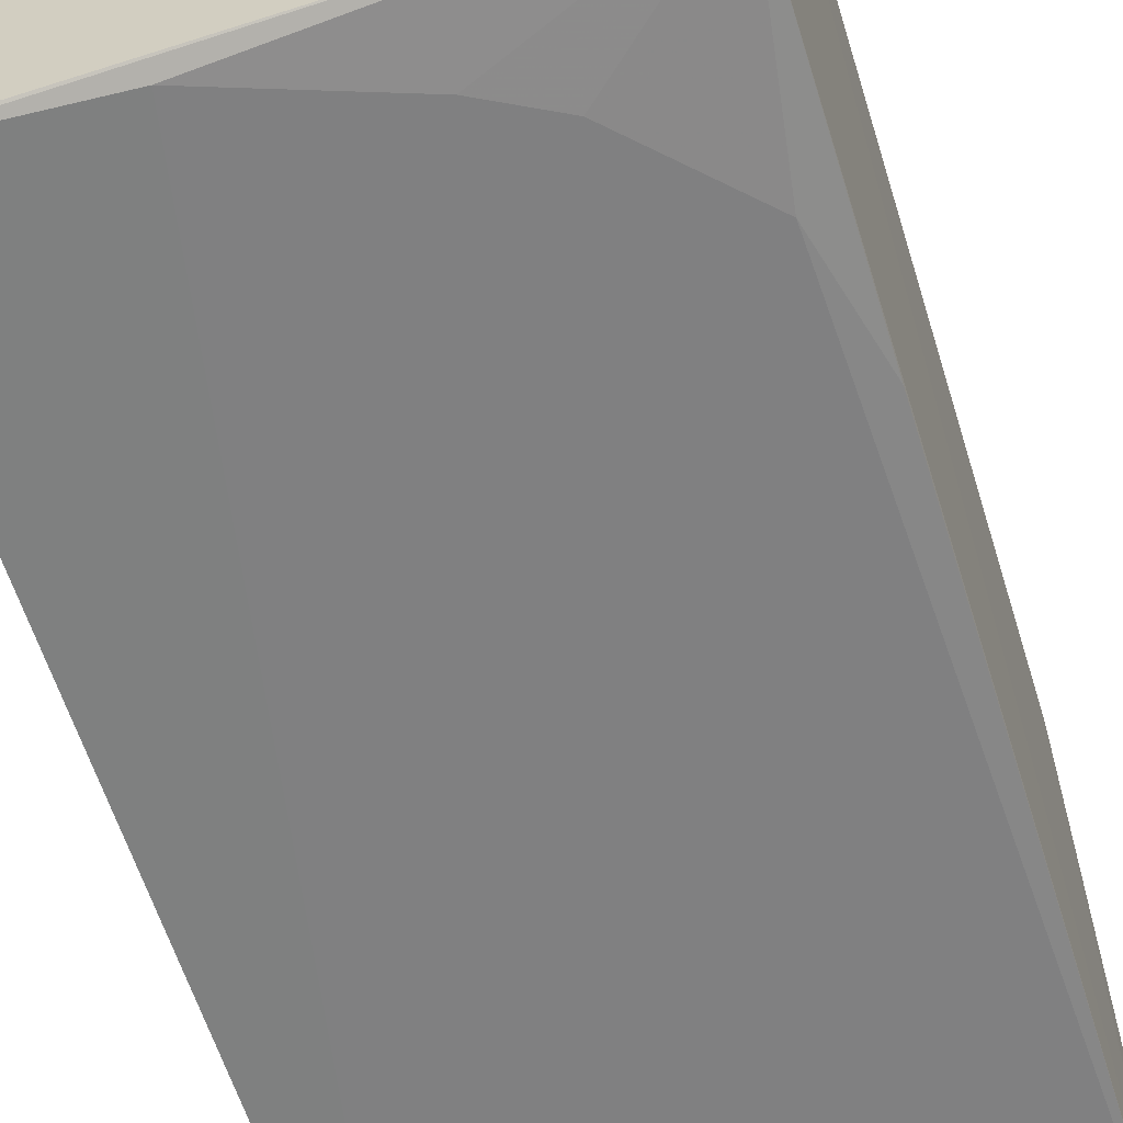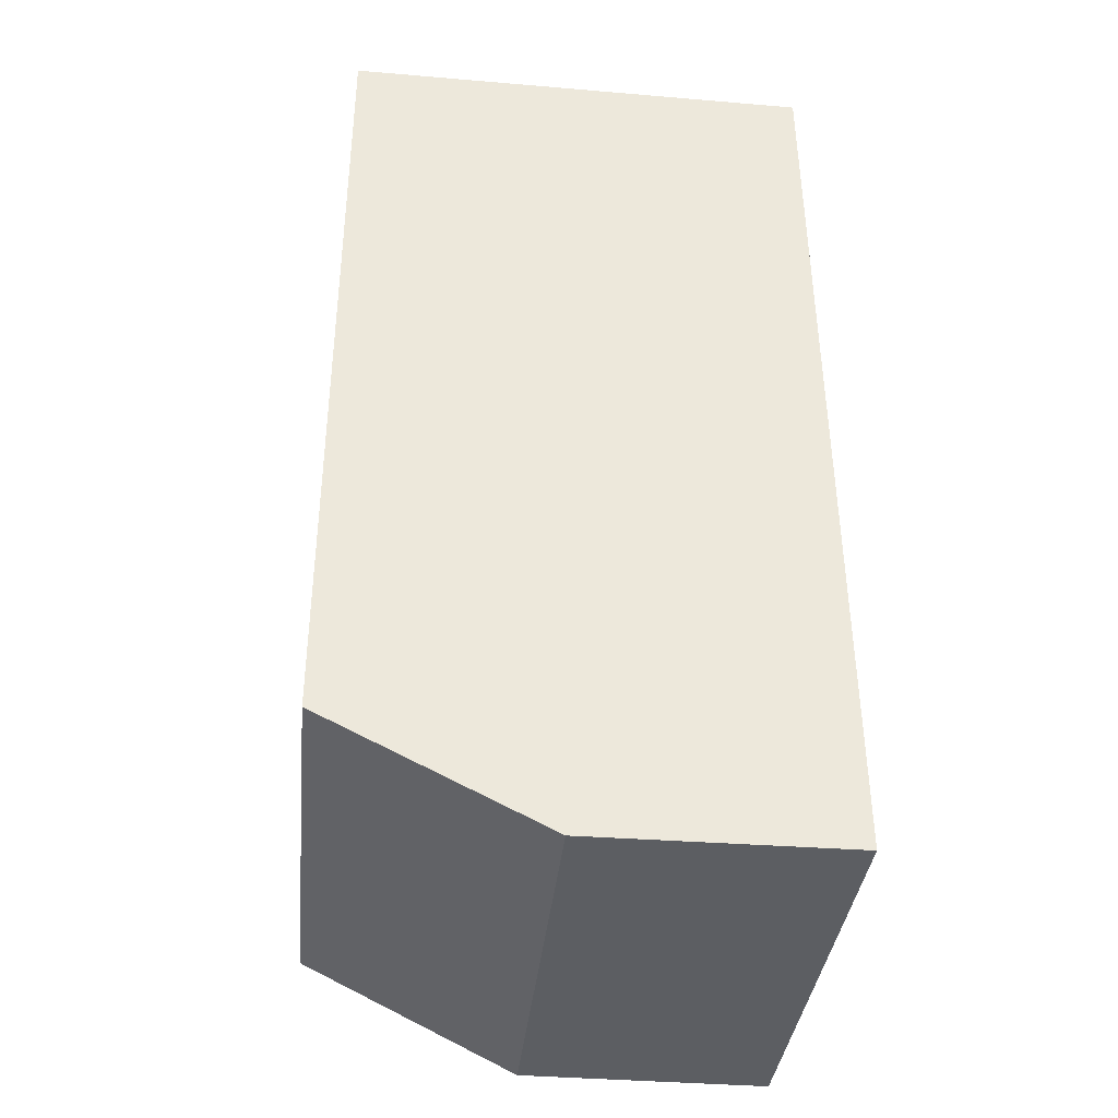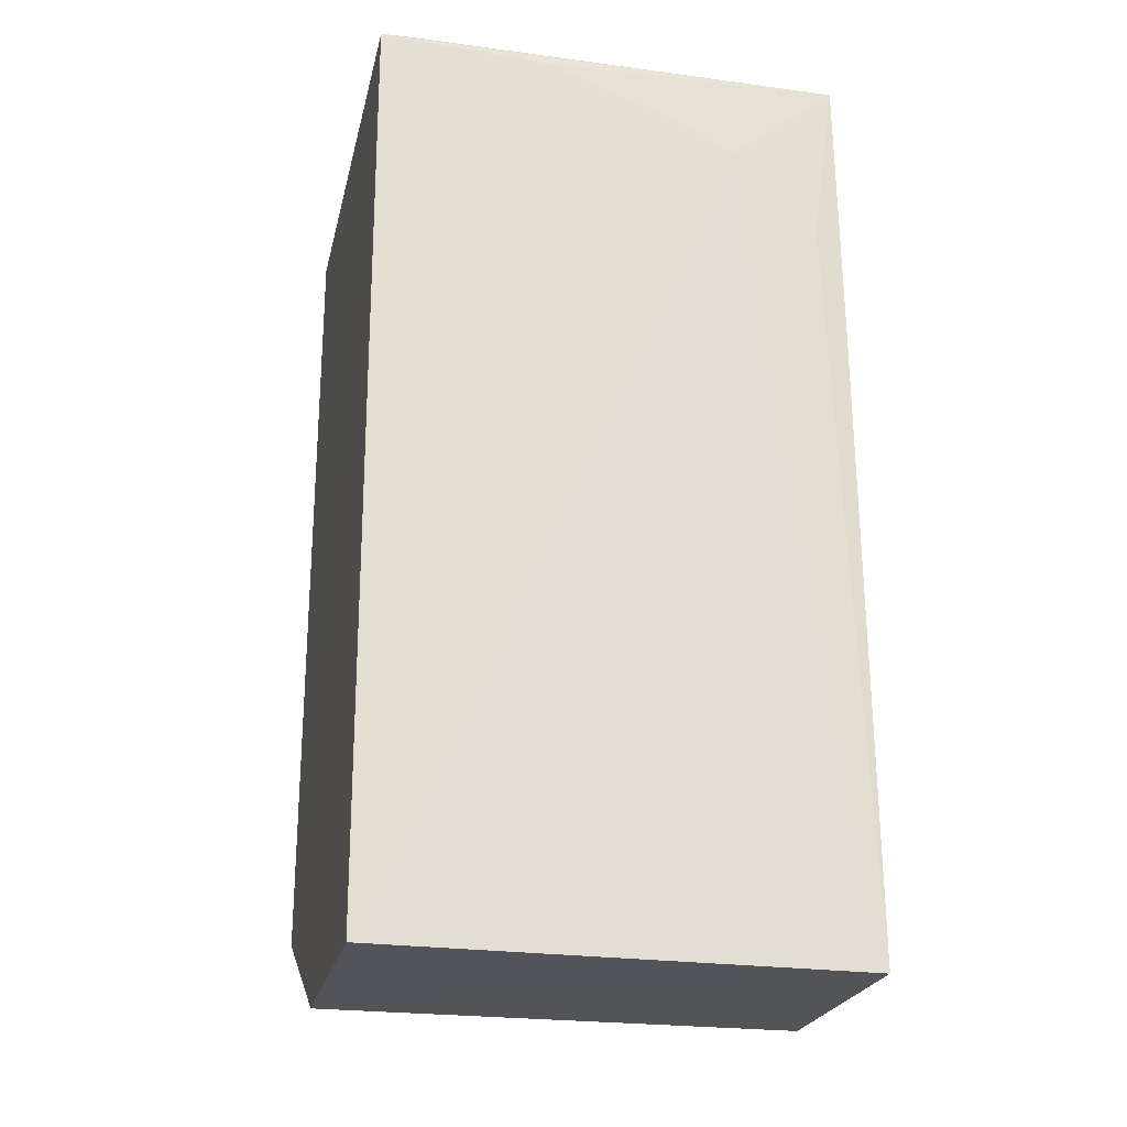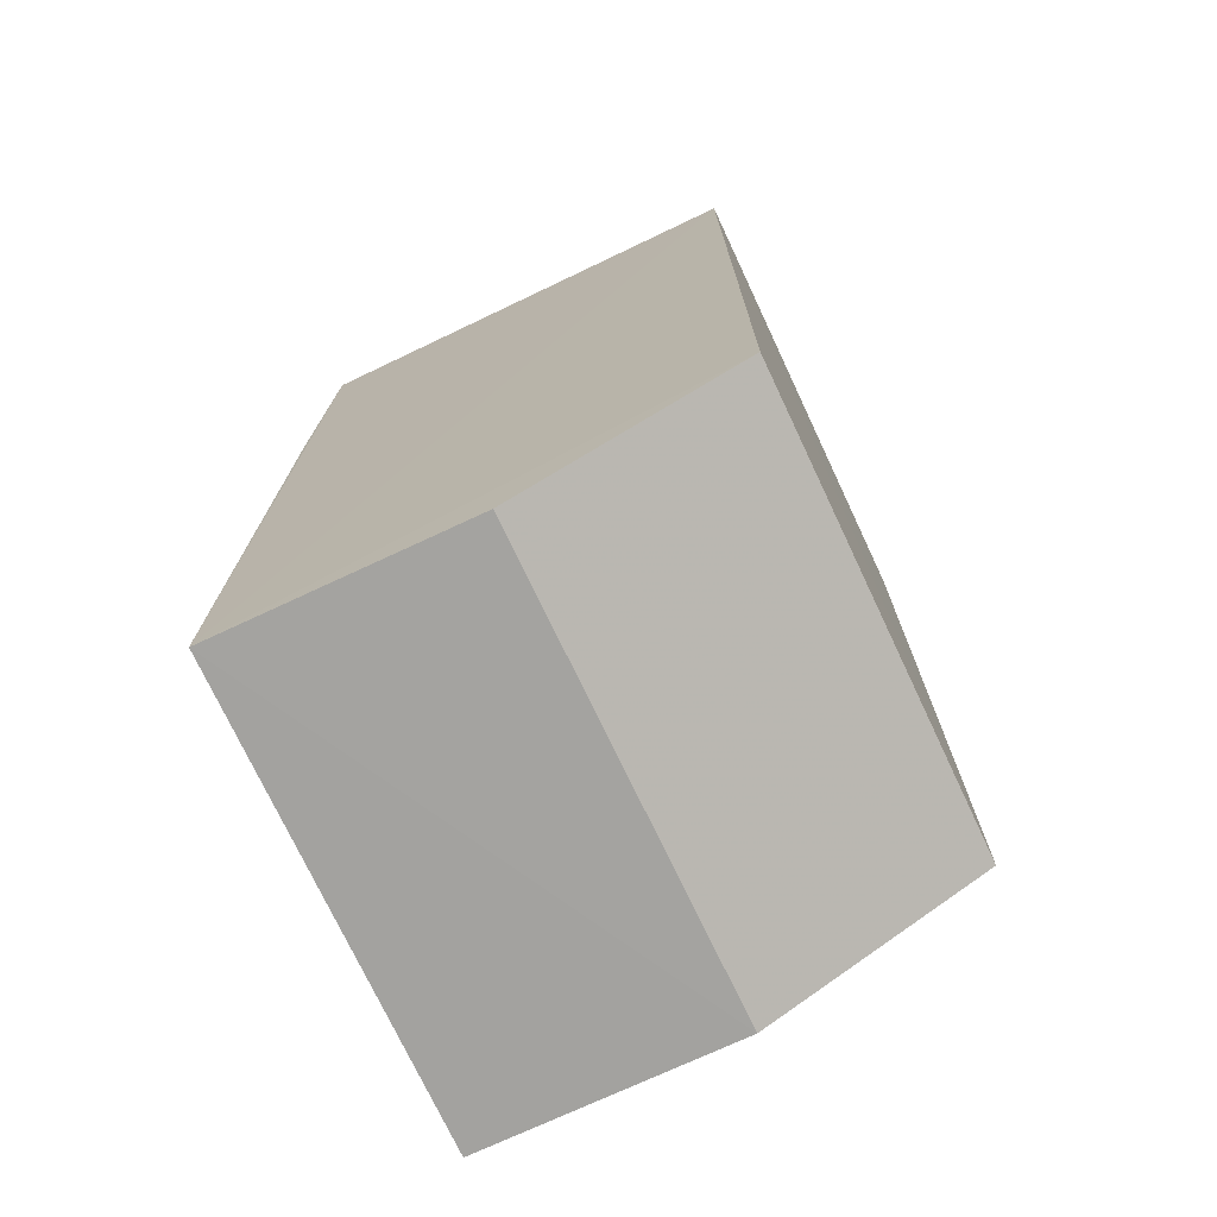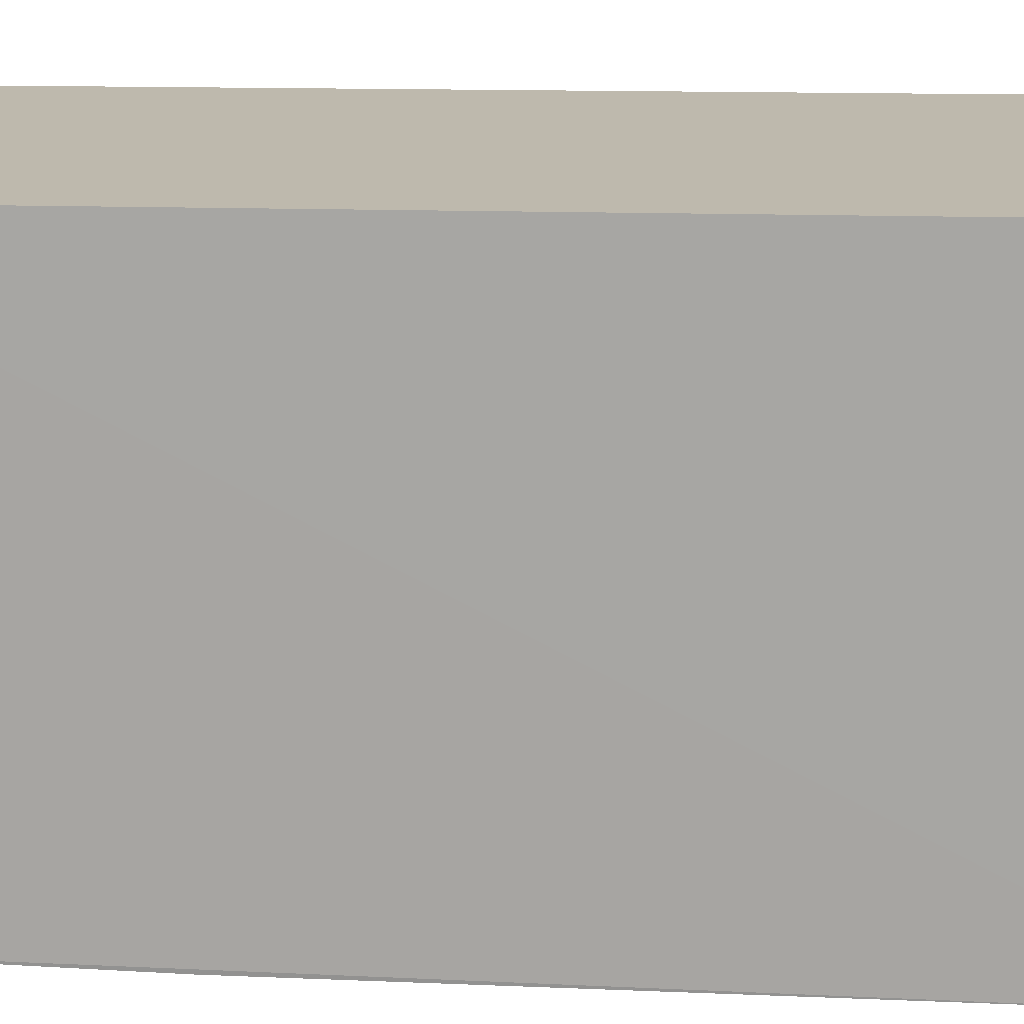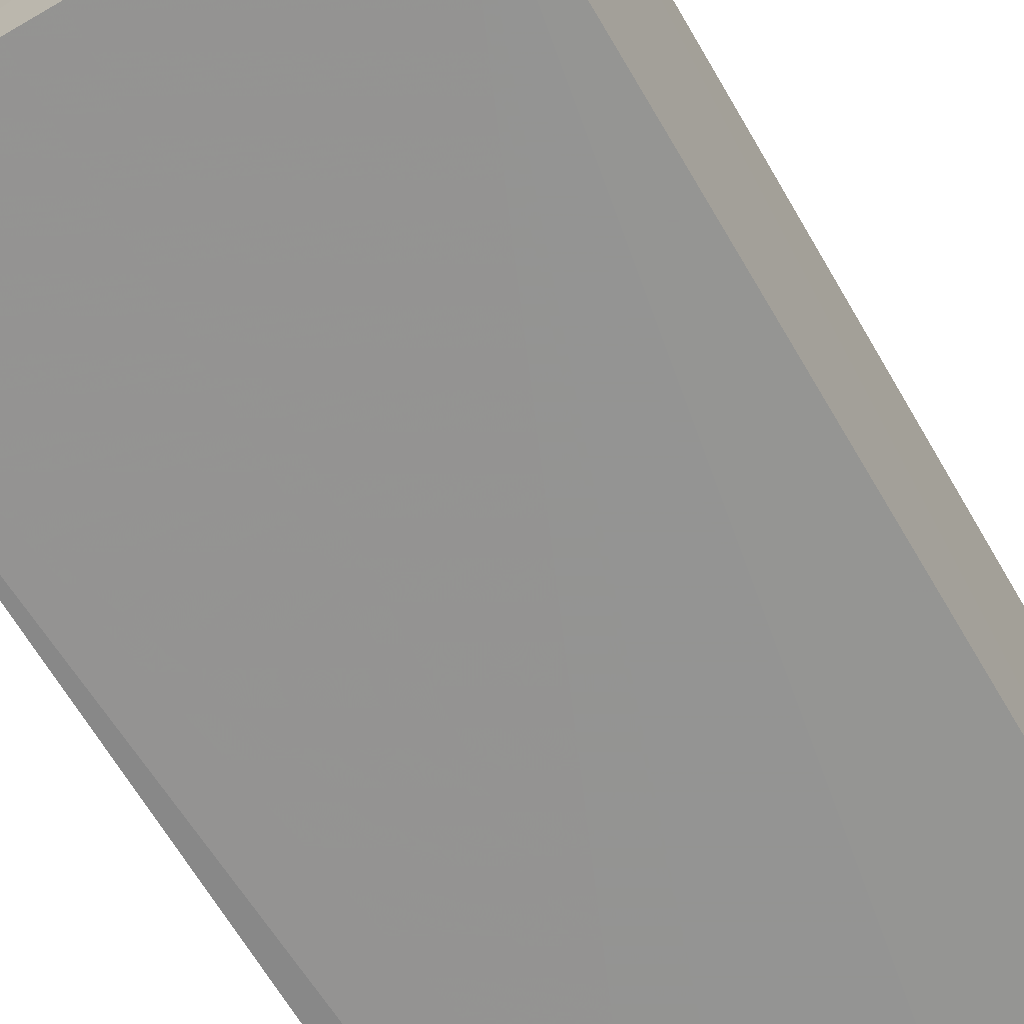
<metadata>
{"format":"obj","ext":"obj","renderer":"f3d","projection":"perspective","resolution":1024,"background":"white","views":[{"elev":-59.5,"azim":-162.9,"up":"+Z"},{"elev":-37.4,"azim":84.3,"up":"+Y"},{"elev":-23.7,"azim":167.4,"up":"+Y"},{"elev":-72.7,"azim":-64.7,"up":"+Y"},{"elev":15.3,"azim":-86.2,"up":"+Z"},{"elev":-67.6,"azim":30.4,"up":"+Z"}]}
</metadata>
<code>
v 0.02773 0.03086 0.02802
v 0.02775 -0.01616 0.02806
v 0.02777 -0.02255 0.0003106
v 0.0005284 0.03096 0.001481
v 0.0004681 0.03114 0.02806
v 0.02784 0.03044 0.0008455
v 0.0004863 -0.02257 0.01523
v 0.002094 0.02065 0.0008984
v 0.02612 0.0306 0.0009719
v 0.02775 -0.02257 0.01523
v 0.0004863 -0.01616 0.02806
v 0.0004189 -0.02259 0.0006674
v 0.0182 0.02993 0.0007973
v 0.0005236 0.01446 0.001022
v 0.006961 0.02545 0.0008485
v 0.01017 0.02713 0.000835
f 5 2 1
f 5 1 4
f 6 1 2
f 6 2 3
f 9 6 4
f 9 4 1
f 9 1 6
f 10 3 2
f 10 2 7
f 11 7 2
f 11 2 5
f 12 5 4
f 12 10 7
f 12 3 10
f 12 11 5
f 12 7 11
f 13 6 3
f 13 4 6
f 14 12 4
f 14 4 8
f 14 8 12
f 15 12 8
f 15 3 12
f 15 8 4
f 16 15 4
f 16 4 13
f 16 13 3
f 16 3 15

</code>
